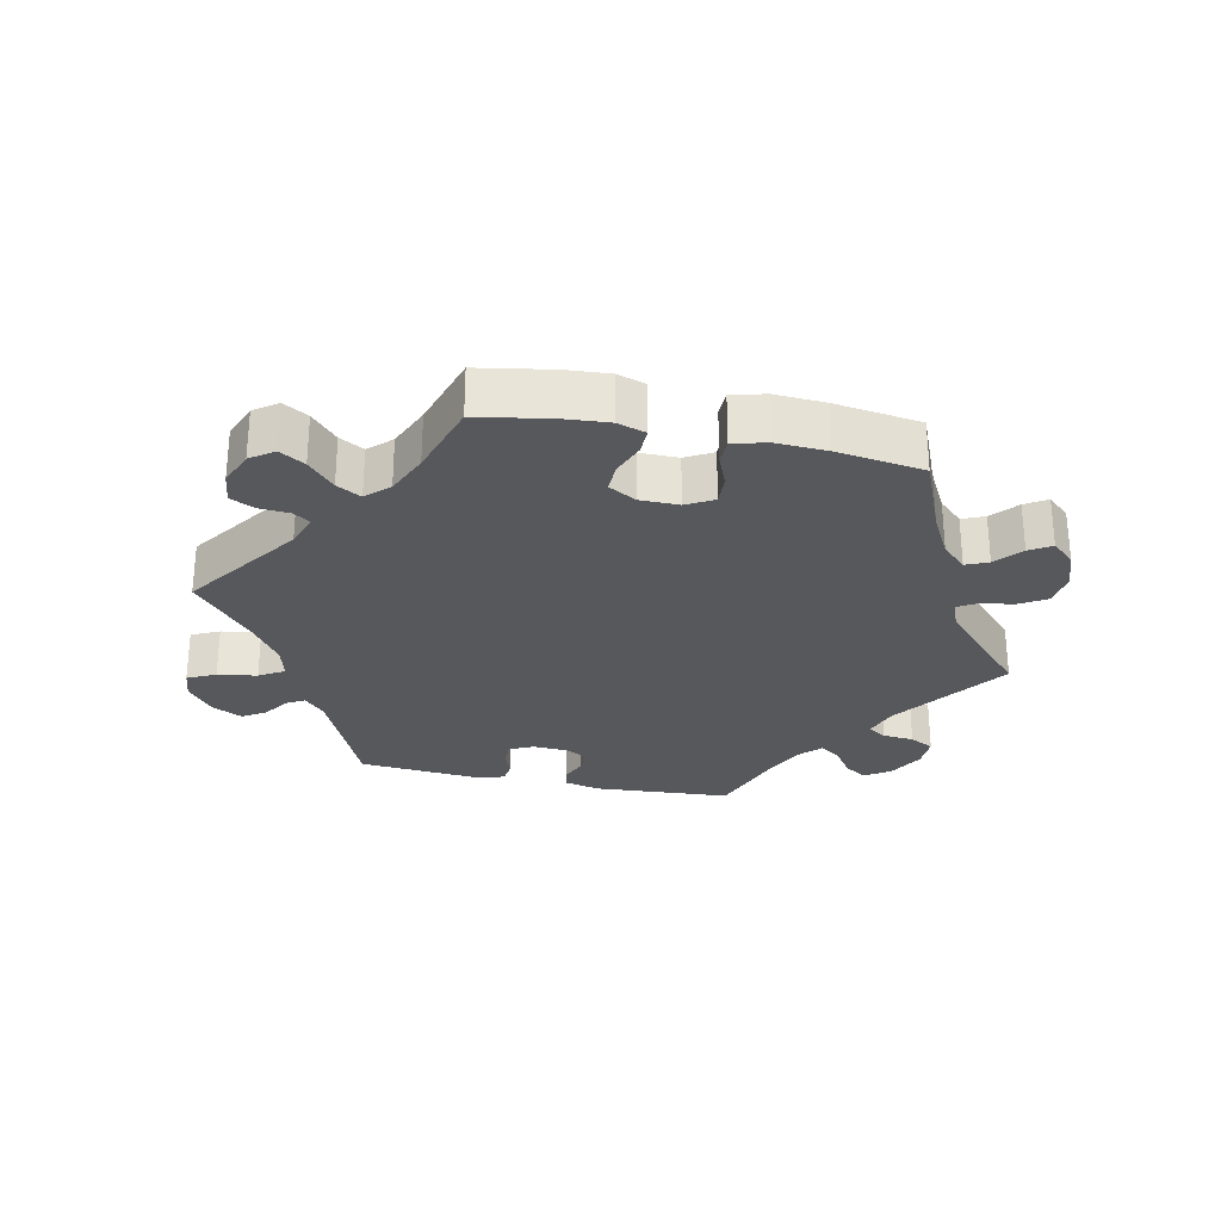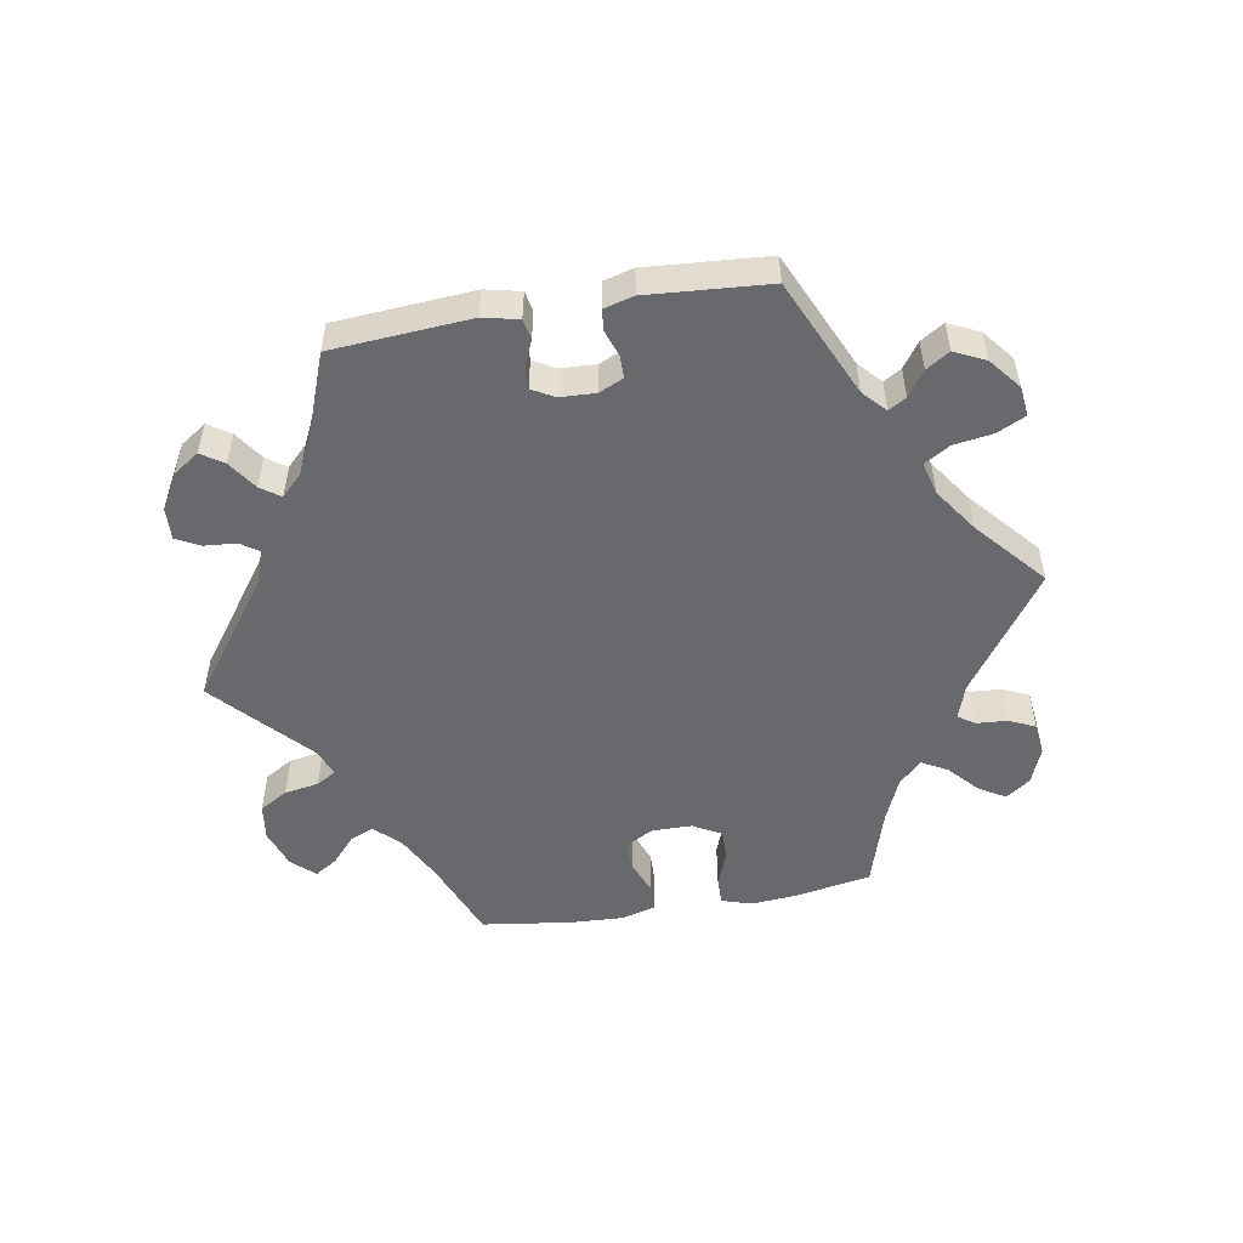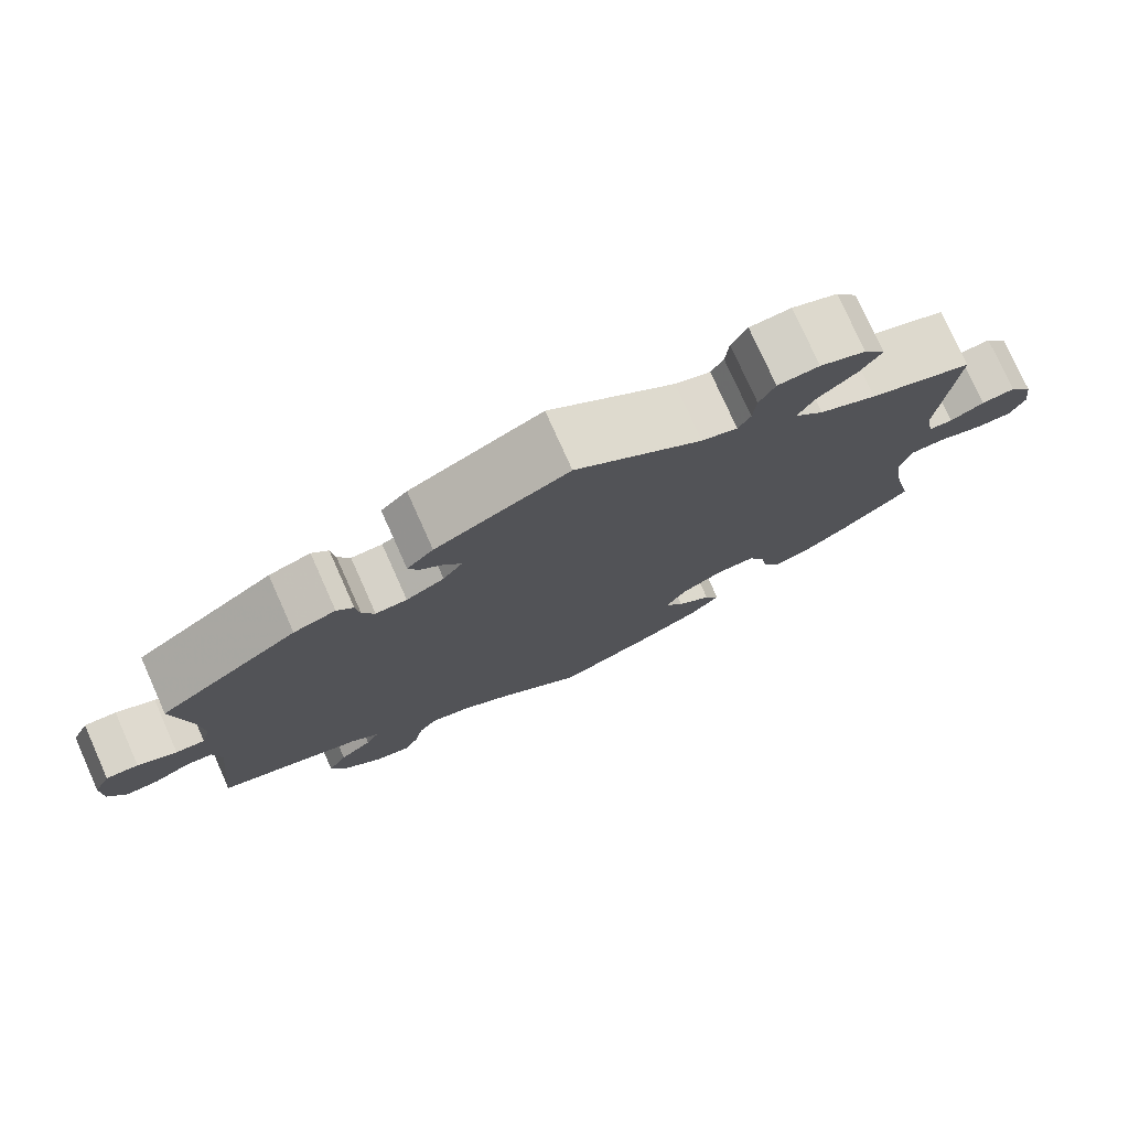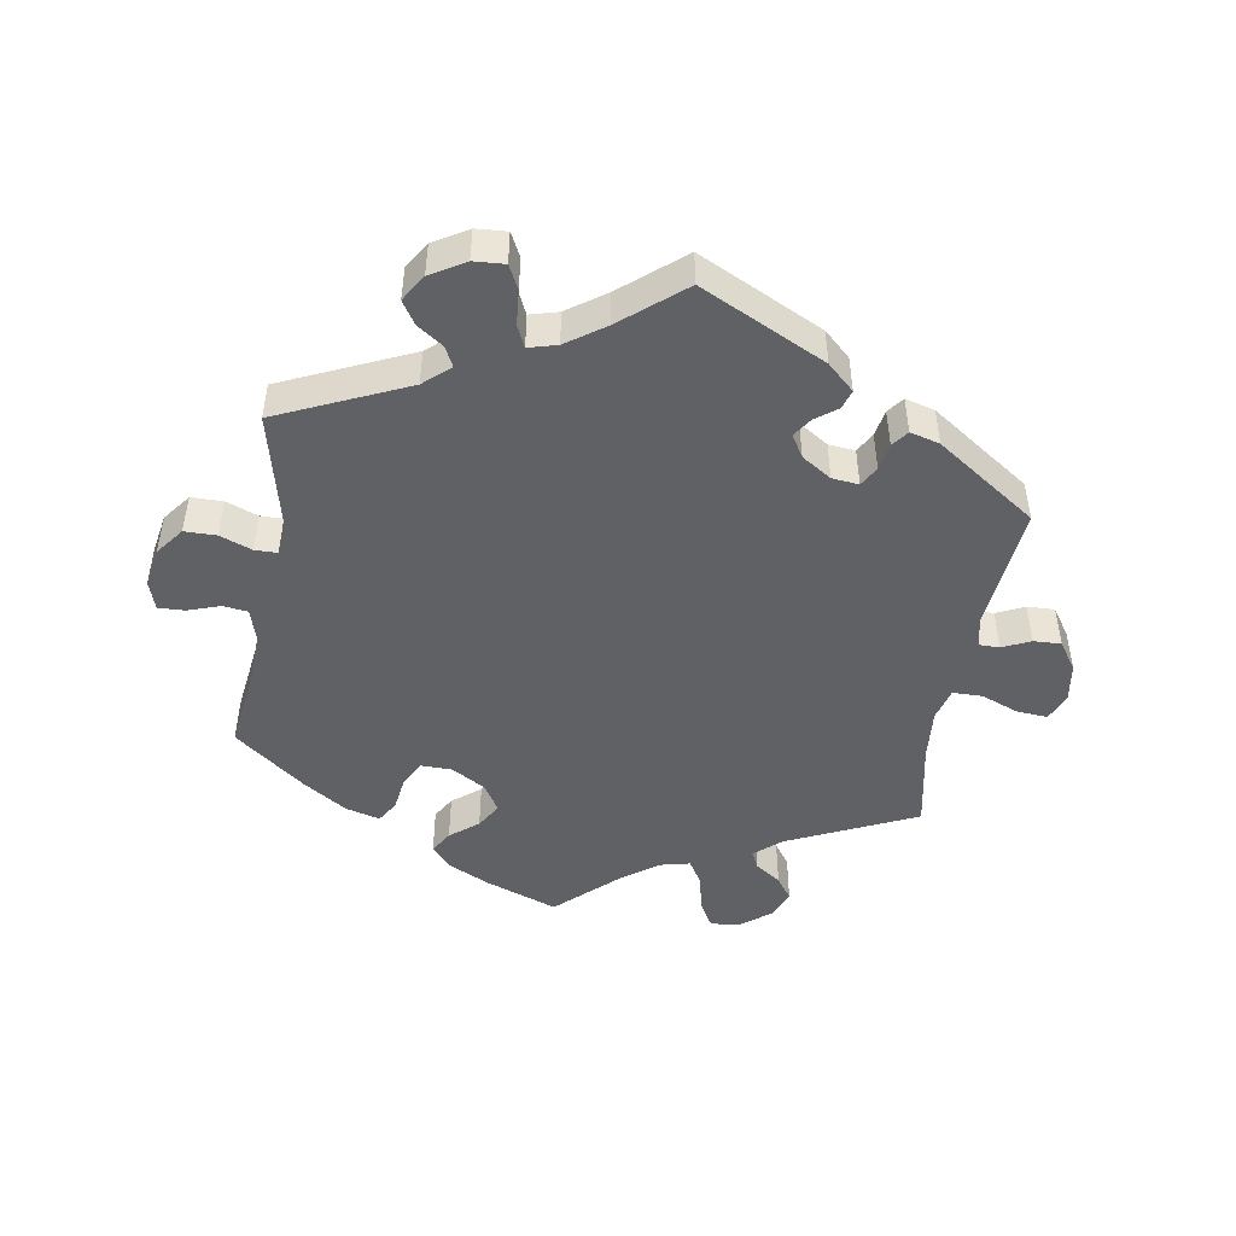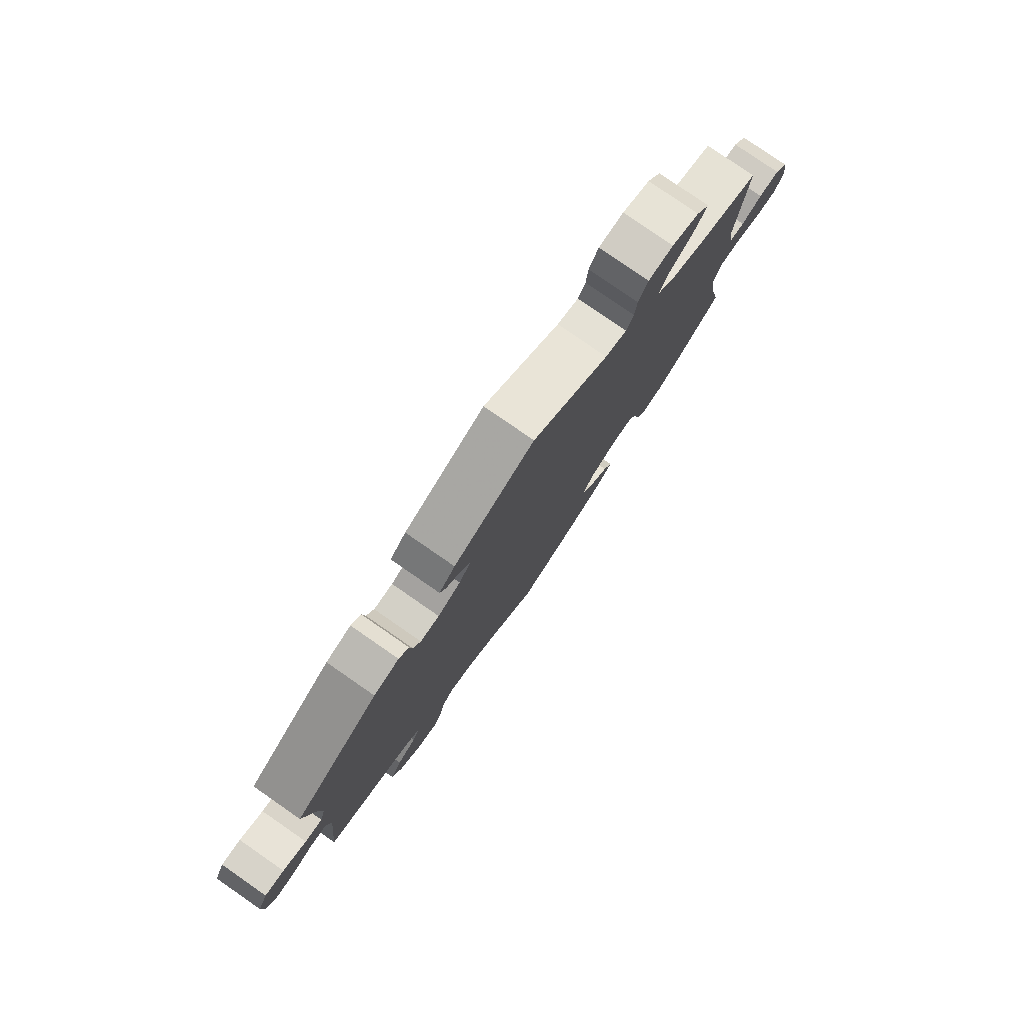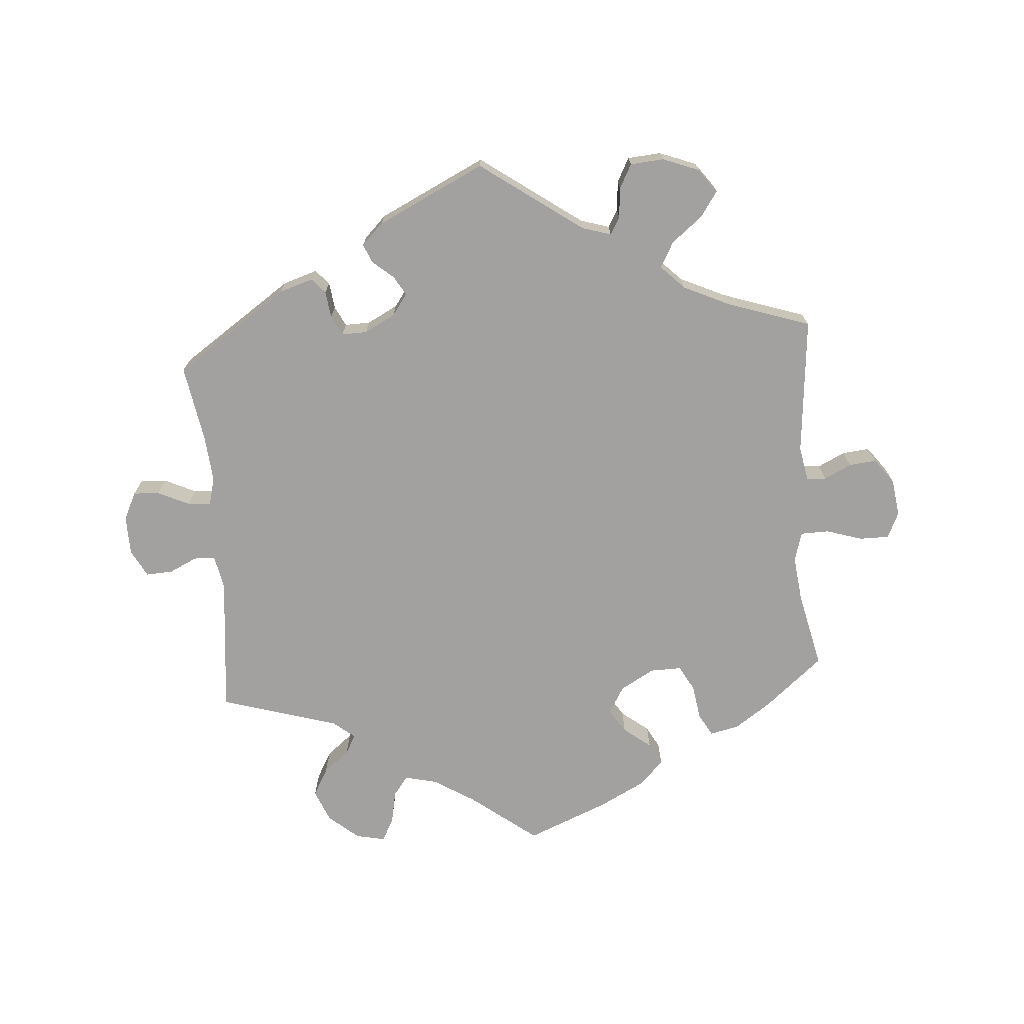
<metadata>
{"format":"obj","ext":"obj","renderer":"f3d","projection":"perspective","resolution":1024,"background":"white","views":[{"elev":-28.4,"azim":137.9,"up":"+Y"},{"elev":-52.8,"azim":-20.4,"up":"+Y"},{"elev":76.9,"azim":-24.1,"up":"+Z"},{"elev":-47.5,"azim":-69.5,"up":"+Y"},{"elev":79.4,"azim":-55.3,"up":"+Z"},{"elev":-72.2,"azim":4.3,"up":"+Y"}]}
</metadata>
<code>
v 0.413 0.07 -0.362
v 0.359 0.07 -0.399
v 0.315 0.07 -0.409
v 0.296 0.07 -0.375
v 0.288 0.07 -0.323
v 0.267 0.07 -0.285
v 0.22 0.07 -0.286
v 0.169 0.07 -0.315
v 0.145 0.07 -0.355
v 0.168 0.07 -0.391
v 0.209 0.07 -0.423
v 0.227 0.07 -0.456
v 0.19 0.07 -0.493
v 0.122 0.07 -0.528
v 0 0.07 -0.578
v -0.099 0.07 -0.502
v -0.162 0.07 -0.463
v -0.21 0.07 -0.452
v -0.232 0.07 -0.481
v -0.242 0.07 -0.531
v -0.26 0.07 -0.565
v -0.304 0.07 -0.556
v -0.349 0.07 -0.518
v -0.369 0.07 -0.47
v -0.346 0.07 -0.429
v -0.307 0.07 -0.397
v -0.291 0.07 -0.368
v -0.324 0.07 -0.342
v -0.501 0.07 -0.289
v -0.48 0.07 -0.082
v -0.49 0.07 -0.032
v -0.522 0.07 -0.03
v -0.564 0.07 -0.05
v -0.604 0.07 -0.052
v -0.626 0.07 -0.011
v -0.627 0.07 0.048
v -0.607 0.07 0.089
v -0.568 0.07 0.087
v -0.521 0.07 0.065
v -0.486 0.07 0.062
v -0.475 0.07 0.104
v -0.481 0.07 0.173
v -0.501 0.07 0.289
v -0.332 0.07 0.404
v -0.281 0.07 0.42
v -0.261 0.07 0.398
v -0.256 0.07 0.358
v -0.241 0.07 0.328
v -0.203 0.07 0.329
v -0.157 0.07 0.353
v -0.134 0.07 0.385
v -0.151 0.07 0.414
v -0.182 0.07 0.44
v -0.194 0.07 0.468
v -0.162 0.07 0.5
v -0.001 0.07 0.578
v 0.152 0.07 0.469
v 0.195 0.07 0.456
v 0.21 0.07 0.482
v 0.214 0.07 0.527
v 0.233 0.07 0.563
v 0.283 0.07 0.567
v 0.338 0.07 0.546
v 0.364 0.07 0.511
v 0.338 0.07 0.473
v 0.292 0.07 0.436
v 0.271 0.07 0.398
v 0.306 0.07 0.363
v 0.375 0.07 0.331
v 0.5 0.07 0.289
v 0.481 0.07 0.083
v 0.491 0.07 0.032
v 0.52 0.07 0.03
v 0.561 0.07 0.05
v 0.602 0.07 0.054
v 0.63 0.07 0.017
v 0.638 0.07 -0.039
v 0.62 0.07 -0.078
v 0.576 0.07 -0.078
v 0.521 0.07 -0.061
v 0.479 0.07 -0.062
v 0.466 0.07 -0.106
v 0.474 0.07 -0.174
v 0.5 0.07 -0.289
v 0.413 0 -0.362
v 0.359 0 -0.399
v 0.315 0 -0.409
v 0.296 0 -0.375
v 0.288 0 -0.323
v 0.267 0 -0.285
v 0.22 0 -0.286
v 0.169 0 -0.315
v 0.145 0 -0.355
v 0.168 0 -0.391
v 0.209 0 -0.423
v 0.227 0 -0.456
v 0.19 0 -0.493
v 0.122 0 -0.528
v 0 0 -0.578
v -0.099 0 -0.502
v -0.162 0 -0.463
v -0.21 0 -0.452
v -0.232 0 -0.481
v -0.242 0 -0.531
v -0.26 0 -0.565
v -0.304 0 -0.556
v -0.349 0 -0.518
v -0.369 0 -0.47
v -0.346 0 -0.429
v -0.307 0 -0.397
v -0.291 0 -0.368
v -0.324 0 -0.342
v -0.501 0 -0.289
v -0.48 0 -0.082
v -0.49 0 -0.032
v -0.522 0 -0.03
v -0.564 0 -0.05
v -0.604 0 -0.052
v -0.626 0 -0.011
v -0.627 0 0.048
v -0.607 0 0.089
v -0.568 0 0.087
v -0.521 0 0.065
v -0.486 0 0.062
v -0.475 0 0.104
v -0.481 0 0.173
v -0.501 0 0.289
v -0.332 0 0.404
v -0.281 0 0.42
v -0.261 0 0.398
v -0.256 0 0.358
v -0.241 0 0.328
v -0.203 0 0.329
v -0.157 0 0.353
v -0.134 0 0.385
v -0.151 0 0.414
v -0.182 0 0.44
v -0.194 0 0.468
v -0.162 0 0.5
v -0.001 0 0.578
v 0.152 0 0.469
v 0.195 0 0.456
v 0.21 0 0.482
v 0.214 0 0.527
v 0.233 0 0.563
v 0.283 0 0.567
v 0.338 0 0.546
v 0.364 0 0.511
v 0.338 0 0.473
v 0.292 0 0.436
v 0.271 0 0.398
v 0.306 0 0.363
v 0.375 0 0.331
v 0.5 0 0.289
v 0.481 0 0.083
v 0.491 0 0.032
v 0.52 0 0.03
v 0.561 0 0.05
v 0.602 0 0.054
v 0.63 0 0.017
v 0.638 0 -0.039
v 0.62 0 -0.078
v 0.576 0 -0.078
v 0.521 0 -0.061
v 0.479 0 -0.062
v 0.466 0 -0.106
v 0.474 0 -0.174
v 0.5 0 -0.289
f 83 84 1 2
f 82 83 2 3
f 81 82 3 4
f 77 78 79 80
f 77 80 81
f 76 77 81
f 73 74 75 76
f 72 73 76 81
f 71 72 81 4
f 69 70 71 4
f 63 64 65 66
f 63 66 67
f 62 63 67
f 59 60 61 62
f 58 59 62 67
f 57 58 67 68
f 55 56 57
f 52 53 54 55
f 51 52 55 57
f 50 51 57 68
f 44 45 46 47
f 42 43 44 47
f 41 42 47 48
f 40 41 48 49
f 36 37 38 39
f 36 39 40
f 35 36 40
f 32 33 34 35
f 31 32 35 40
f 30 31 40 49
f 28 29 30 49
f 23 24 25 26
f 23 26 27
f 22 23 27
f 19 20 21 22
f 18 19 22 27
f 17 18 27
f 16 17 27 28
f 14 15 16
f 10 11 12 13
f 9 10 13 14
f 68 69 4 5
f 9 14 16 28
f 8 9 28 49
f 7 8 49 50
f 68 5 6
f 6 7 50 68
f 86 85 168 167
f 87 86 167 166
f 88 87 166 165
f 164 163 162 161
f 165 164 161
f 165 161 160
f 160 159 158 157
f 165 160 157 156
f 88 165 156 155
f 88 155 154 153
f 150 149 148 147
f 151 150 147
f 151 147 146
f 146 145 144 143
f 151 146 143 142
f 152 151 142 141
f 141 140 139
f 139 138 137 136
f 141 139 136 135
f 152 141 135 134
f 131 130 129 128
f 131 128 127 126
f 132 131 126 125
f 133 132 125 124
f 123 122 121 120
f 124 123 120
f 124 120 119
f 119 118 117 116
f 124 119 116 115
f 133 124 115 114
f 133 114 113 112
f 110 109 108 107
f 111 110 107
f 111 107 106
f 106 105 104 103
f 111 106 103 102
f 111 102 101
f 112 111 101 100
f 100 99 98
f 97 96 95 94
f 98 97 94 93
f 89 88 153 152
f 112 100 98 93
f 133 112 93 92
f 134 133 92 91
f 90 89 152
f 152 134 91 90
f 1 85 86 2
f 2 86 87 3
f 3 87 88 4
f 4 88 89 5
f 5 89 90 6
f 6 90 91 7
f 7 91 92 8
f 8 92 93 9
f 9 93 94 10
f 10 94 95 11
f 11 95 96 12
f 12 96 97 13
f 13 97 98 14
f 14 98 99 15
f 15 99 100 16
f 16 100 101 17
f 17 101 102 18
f 18 102 103 19
f 19 103 104 20
f 20 104 105 21
f 21 105 106 22
f 22 106 107 23
f 23 107 108 24
f 24 108 109 25
f 25 109 110 26
f 26 110 111 27
f 27 111 112 28
f 28 112 113 29
f 29 113 114 30
f 30 114 115 31
f 31 115 116 32
f 32 116 117 33
f 33 117 118 34
f 34 118 119 35
f 35 119 120 36
f 36 120 121 37
f 37 121 122 38
f 38 122 123 39
f 39 123 124 40
f 40 124 125 41
f 41 125 126 42
f 42 126 127 43
f 43 127 128 44
f 44 128 129 45
f 45 129 130 46
f 46 130 131 47
f 47 131 132 48
f 48 132 133 49
f 49 133 134 50
f 50 134 135 51
f 51 135 136 52
f 52 136 137 53
f 53 137 138 54
f 54 138 139 55
f 55 139 140 56
f 56 140 141 57
f 57 141 142 58
f 58 142 143 59
f 59 143 144 60
f 60 144 145 61
f 61 145 146 62
f 62 146 147 63
f 63 147 148 64
f 64 148 149 65
f 65 149 150 66
f 66 150 151 67
f 67 151 152 68
f 68 152 153 69
f 69 153 154 70
f 70 154 155 71
f 71 155 156 72
f 72 156 157 73
f 73 157 158 74
f 74 158 159 75
f 75 159 160 76
f 76 160 161 77
f 77 161 162 78
f 78 162 163 79
f 79 163 164 80
f 80 164 165 81
f 81 165 166 82
f 82 166 167 83
f 83 167 168 84
f 84 168 85 1

</code>
